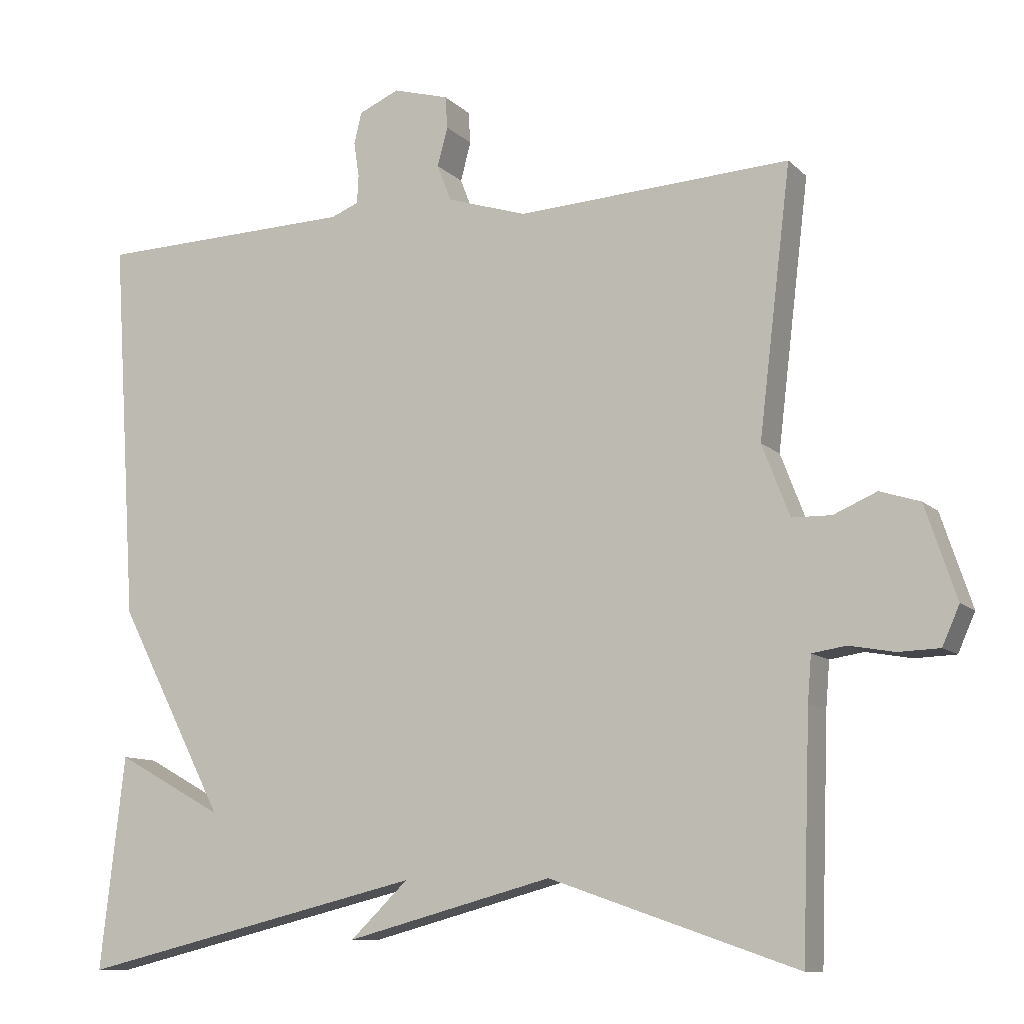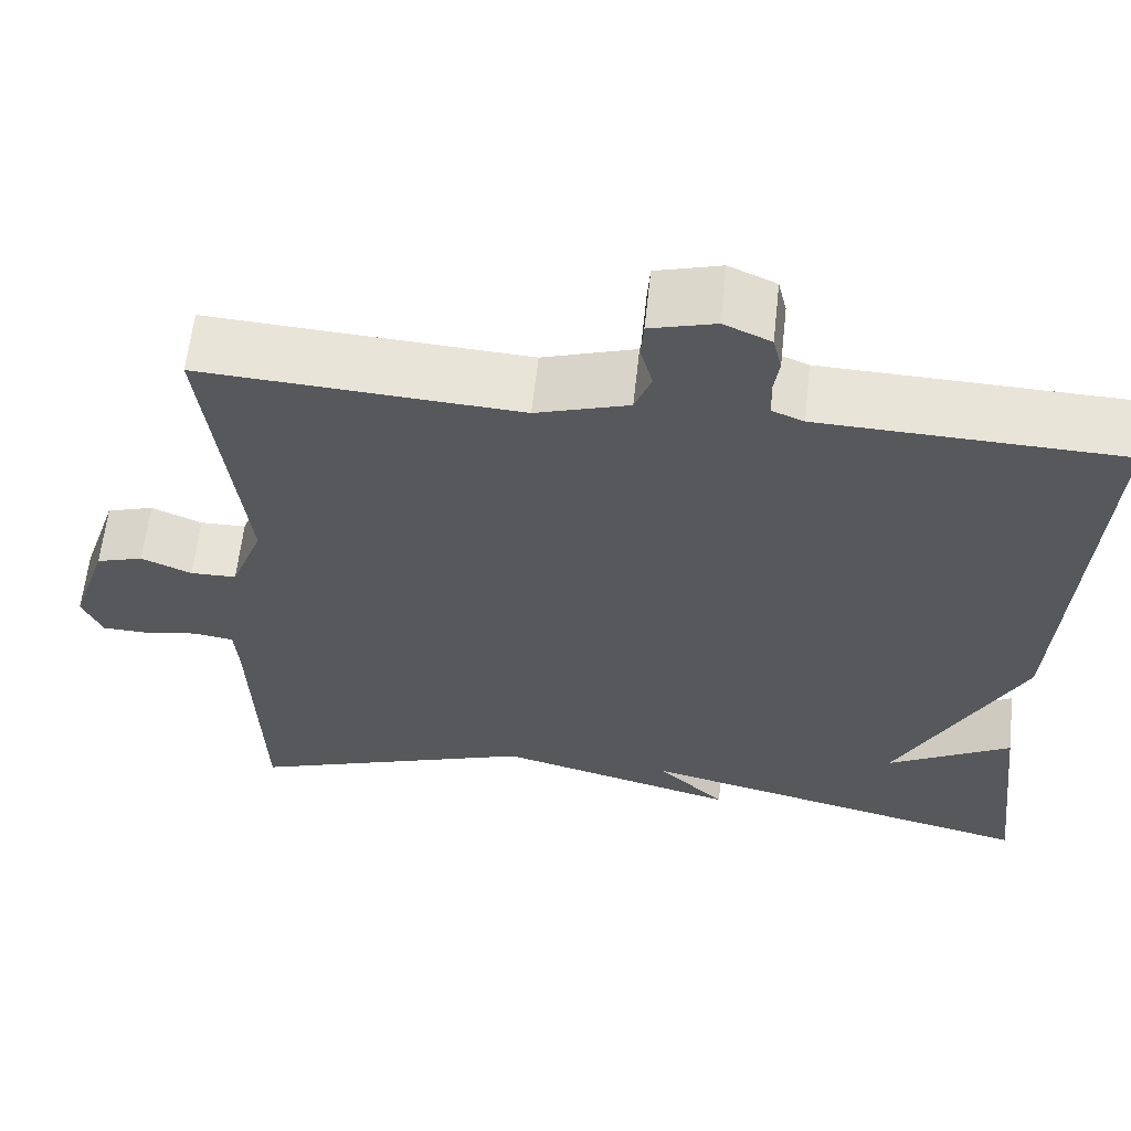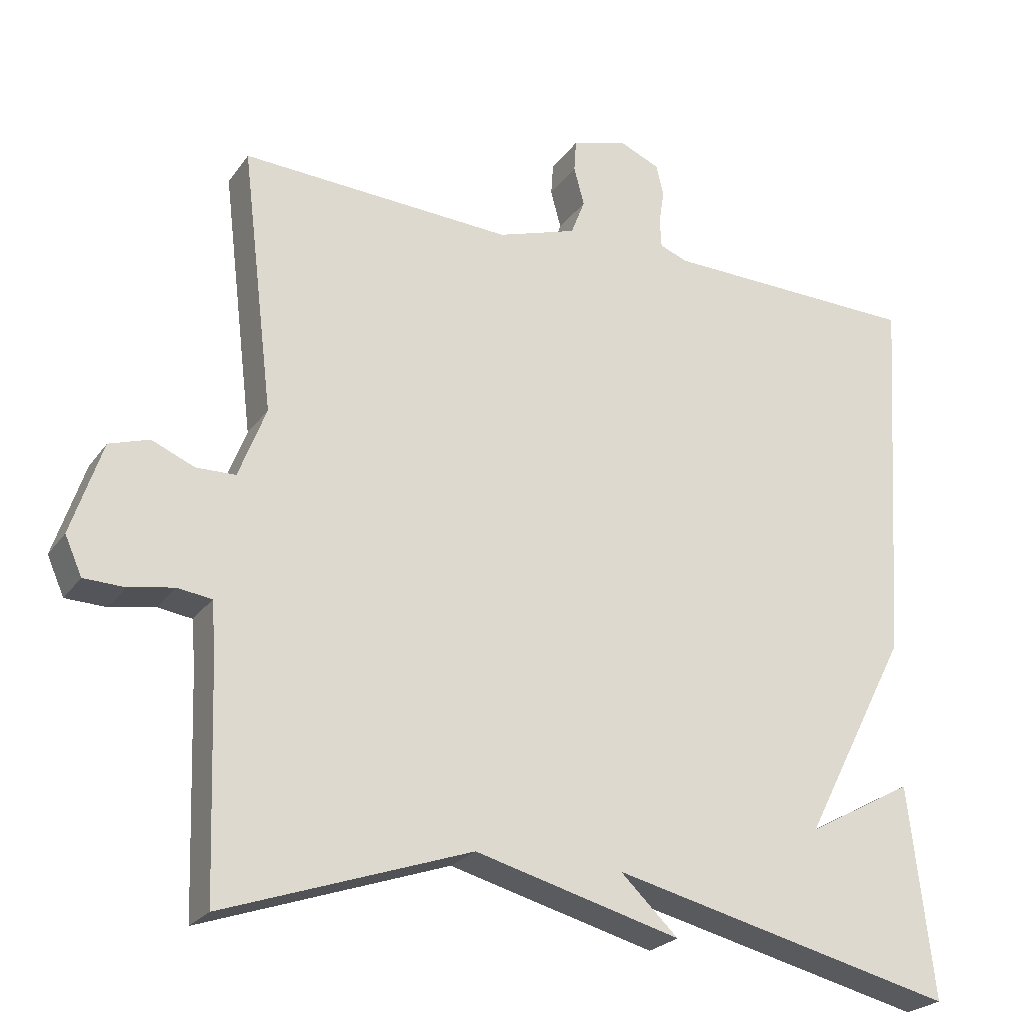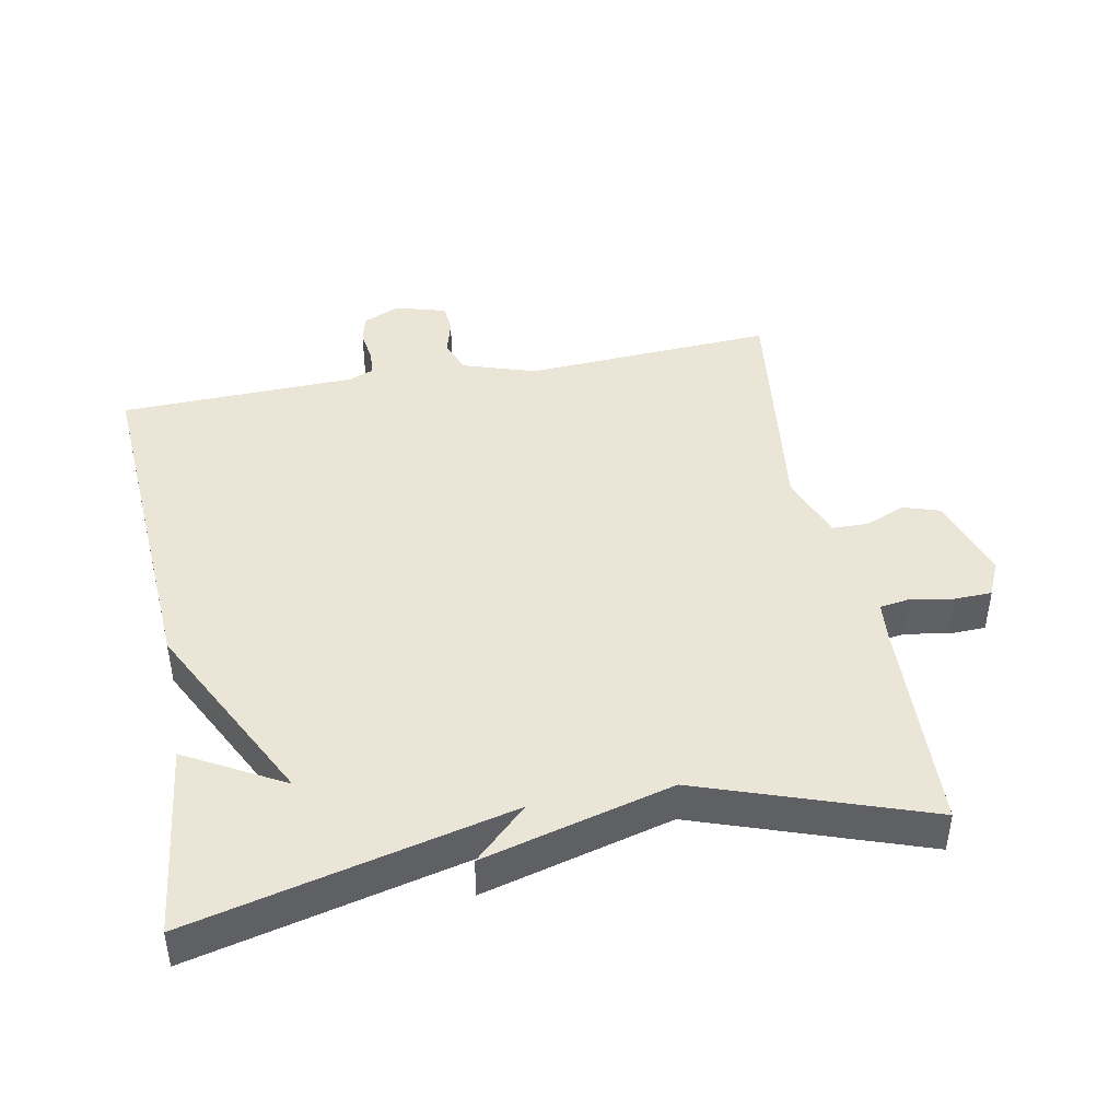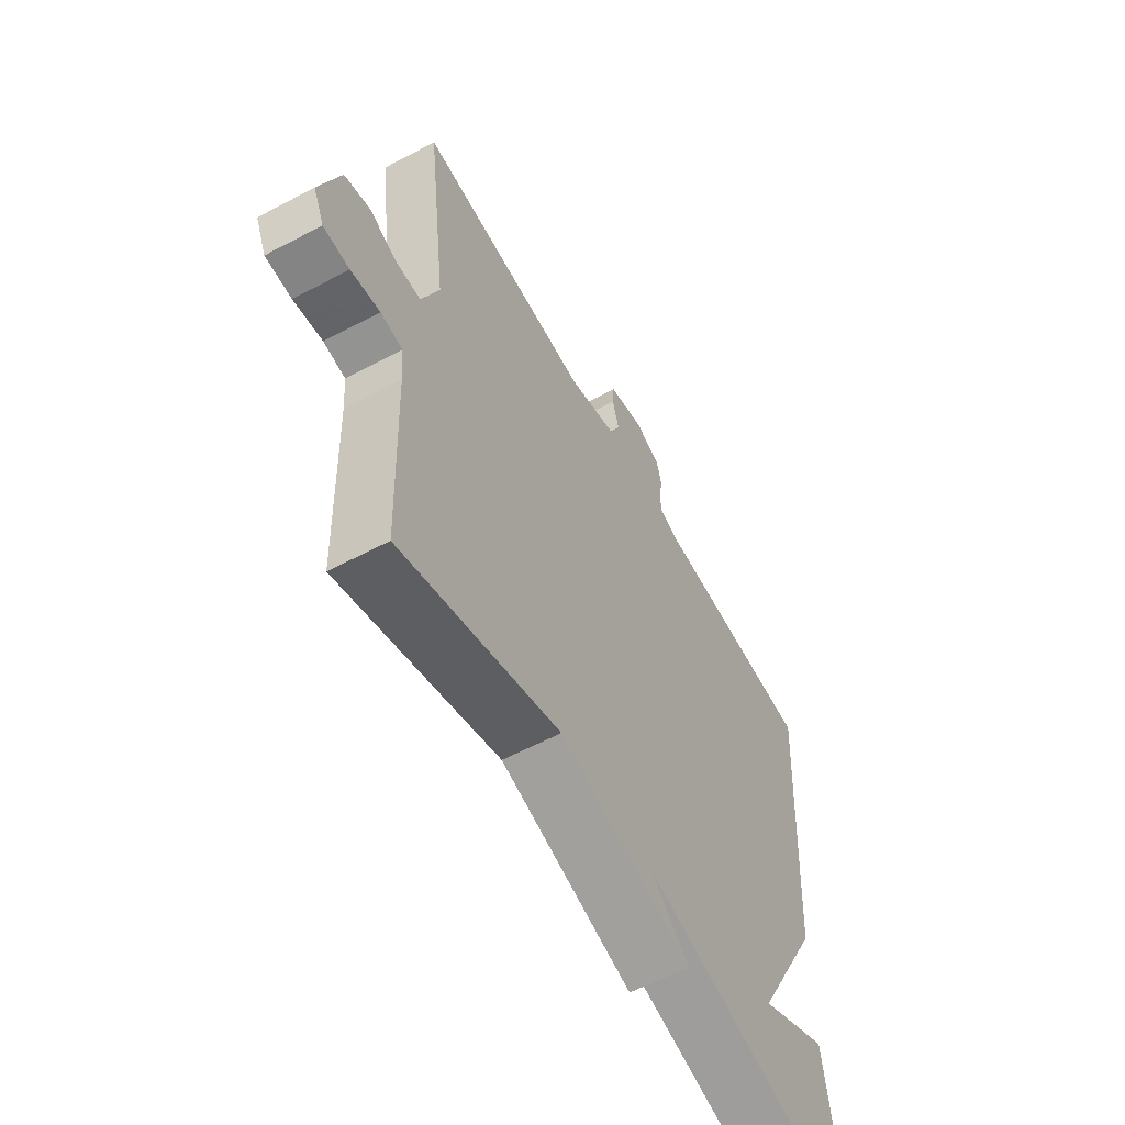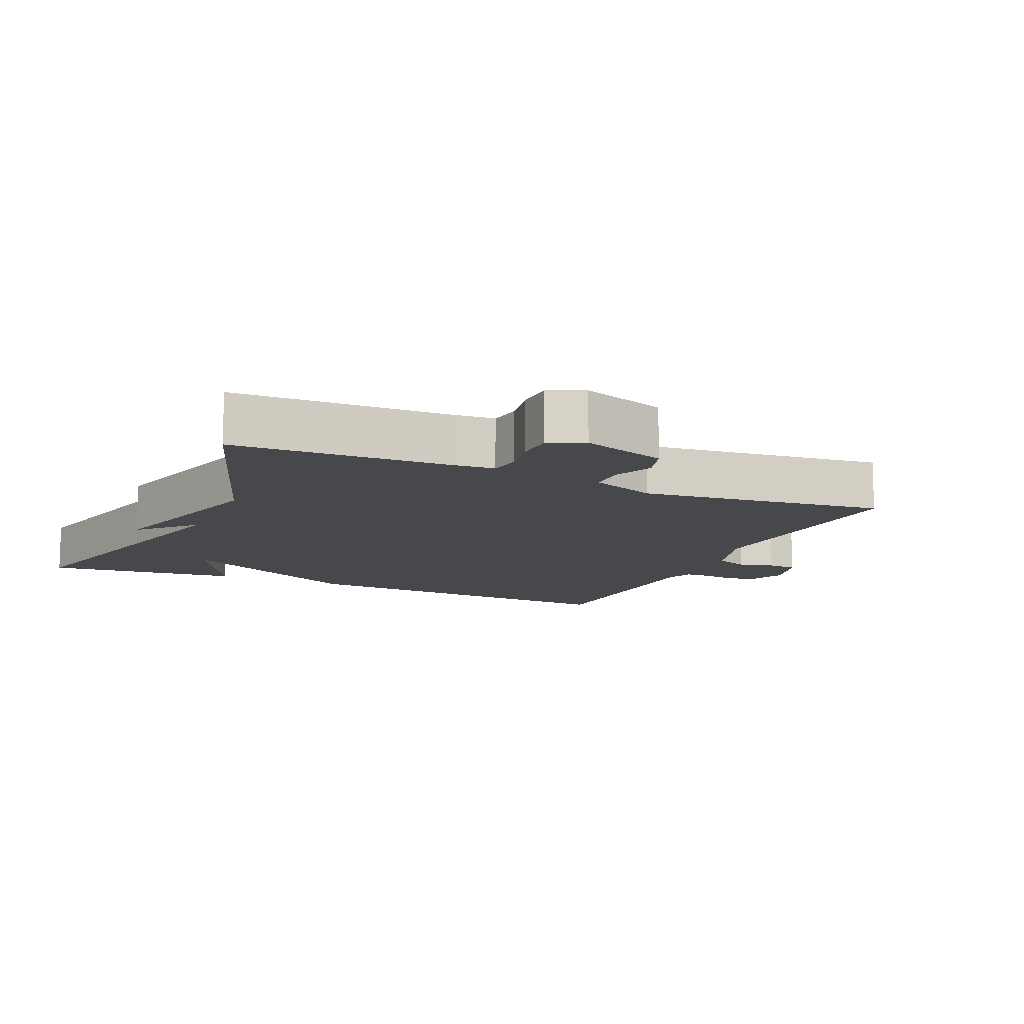
<metadata>
{"format":"obj","ext":"obj","renderer":"f3d","projection":"perspective","resolution":1024,"background":"white","views":[{"elev":-10.1,"azim":-154.7,"up":"+Z"},{"elev":61.2,"azim":6.2,"up":"+Z"},{"elev":-24.0,"azim":-26.5,"up":"+Z"},{"elev":44.0,"azim":169.4,"up":"+Y"},{"elev":-59.7,"azim":-61.4,"up":"+Z"},{"elev":-11.6,"azim":-114.1,"up":"+Y"}]}
</metadata>
<code>
v -0.5 0.07 -0.5
v -0.511 0.07 -0.183
v -0.516 0.07 -0.122
v -0.562 0.07 -0.115
v -0.623 0.07 -0.126
v -0.678 0.07 -0.124
v -0.701 0.07 -0.072
v -0.659 0.07 0.053
v -0.605 0.07 0.07
v -0.547 0.07 0.045
v -0.494 0.07 0.046
v -0.457 0.07 0.142
v -0.5 0.07 0.5
v -0.133 0.07 0.478
v -0.026 0.07 0.512
v -0.007 0.07 0.561
v -0.021 0.07 0.613
v -0.018 0.07 0.656
v 0.057 0.07 0.677
v 0.111 0.07 0.653
v 0.121 0.07 0.611
v 0.114 0.07 0.564
v 0.116 0.07 0.526
v 0.153 0.07 0.511
v 0.5 0.07 0.5
v 0.467 0.07 -0.014
v 0.323 0.07 -0.293
v 0.467 0.07 -0.214
v 0.5 0.07 -0.5
v 0.033 0.07 -0.386
v 0.111 0.07 -0.461
v -0.167 0.07 -0.386
v -0.5 0 -0.5
v -0.511 0 -0.183
v -0.516 0 -0.122
v -0.562 0 -0.115
v -0.623 0 -0.126
v -0.678 0 -0.124
v -0.701 0 -0.072
v -0.659 0 0.053
v -0.605 0 0.07
v -0.547 0 0.045
v -0.494 0 0.046
v -0.457 0 0.142
v -0.5 0 0.5
v -0.133 0 0.478
v -0.026 0 0.512
v -0.007 0 0.561
v -0.021 0 0.613
v -0.018 0 0.656
v 0.057 0 0.677
v 0.111 0 0.653
v 0.121 0 0.611
v 0.114 0 0.564
v 0.116 0 0.526
v 0.153 0 0.511
v 0.5 0 0.5
v 0.467 0 -0.014
v 0.323 0 -0.293
v 0.467 0 -0.214
v 0.5 0 -0.5
v 0.033 0 -0.386
v 0.111 0 -0.461
v -0.167 0 -0.386
f 30 31 32
f 27 28 29
f 27 29 30
f 27 30 32
f 26 27 32
f 25 26 32
f 24 25 32
f 20 21 22
f 19 20 22
f 18 19 22
f 17 18 22
f 16 17 22
f 15 16 22 23
f 32 1 2
f 24 32 2
f 23 24 2
f 15 23 2
f 14 15 2
f 8 9 10
f 7 8 10
f 6 7 10
f 5 6 10
f 4 5 10
f 3 4 10 11
f 2 3 11 12
f 12 13 14
f 2 12 14
f 64 63 62
f 61 60 59
f 62 61 59
f 64 62 59
f 64 59 58
f 64 58 57
f 64 57 56
f 54 53 52
f 54 52 51
f 54 51 50
f 54 50 49
f 54 49 48
f 55 54 48 47
f 34 33 64
f 34 64 56
f 34 56 55
f 34 55 47
f 34 47 46
f 42 41 40
f 42 40 39
f 42 39 38
f 42 38 37
f 42 37 36
f 43 42 36 35
f 44 43 35 34
f 46 45 44
f 46 44 34
f 1 33 34 2
f 2 34 35 3
f 3 35 36 4
f 4 36 37 5
f 5 37 38 6
f 6 38 39 7
f 7 39 40 8
f 8 40 41 9
f 9 41 42 10
f 10 42 43 11
f 11 43 44 12
f 12 44 45 13
f 13 45 46 14
f 14 46 47 15
f 15 47 48 16
f 16 48 49 17
f 17 49 50 18
f 18 50 51 19
f 19 51 52 20
f 20 52 53 21
f 21 53 54 22
f 22 54 55 23
f 23 55 56 24
f 24 56 57 25
f 25 57 58 26
f 26 58 59 27
f 27 59 60 28
f 28 60 61 29
f 29 61 62 30
f 30 62 63 31
f 31 63 64 32
f 32 64 33 1

</code>
